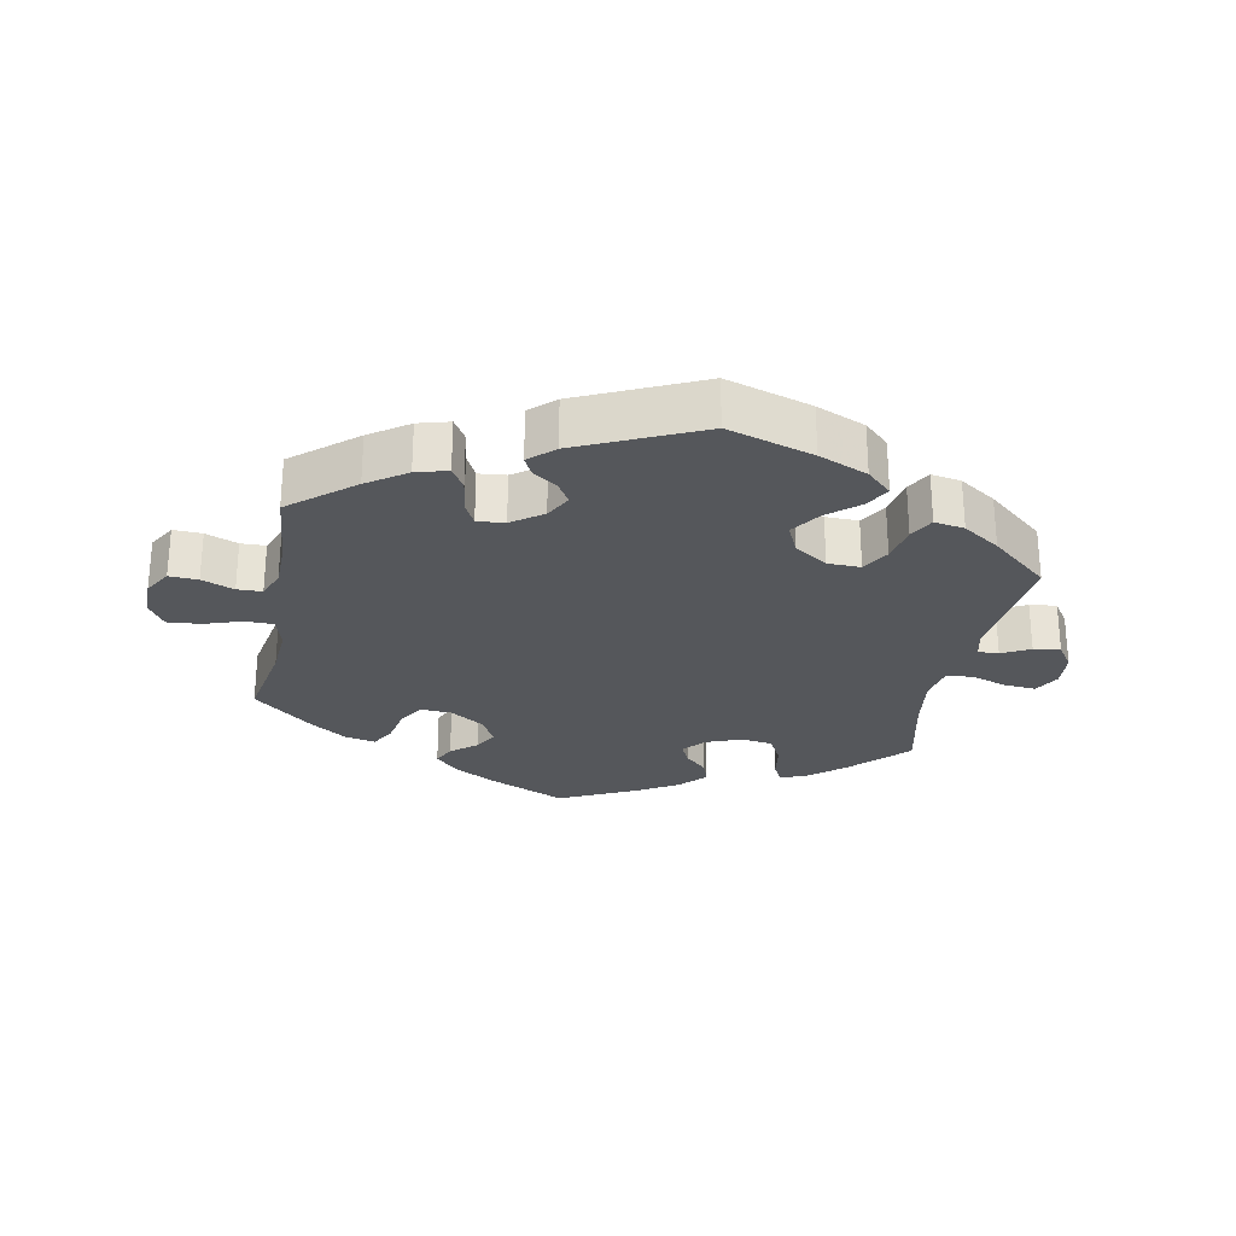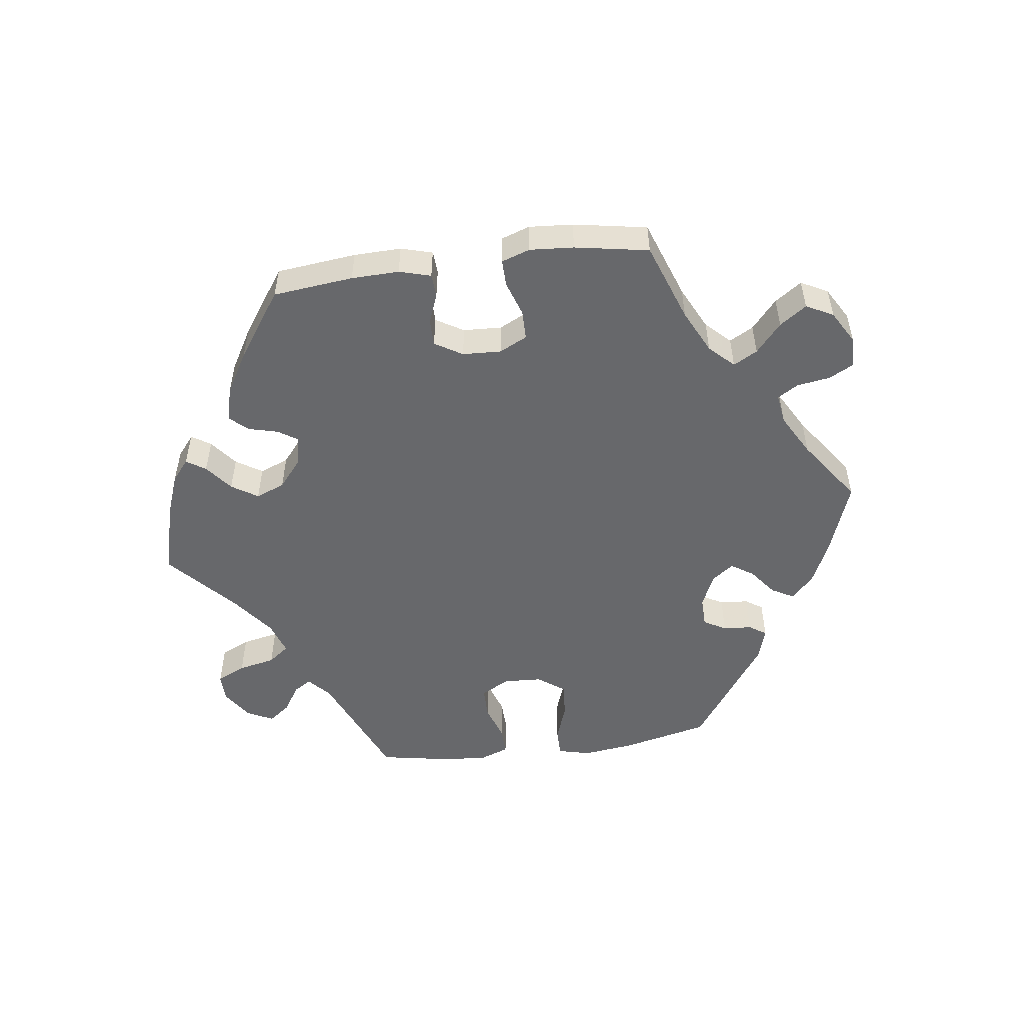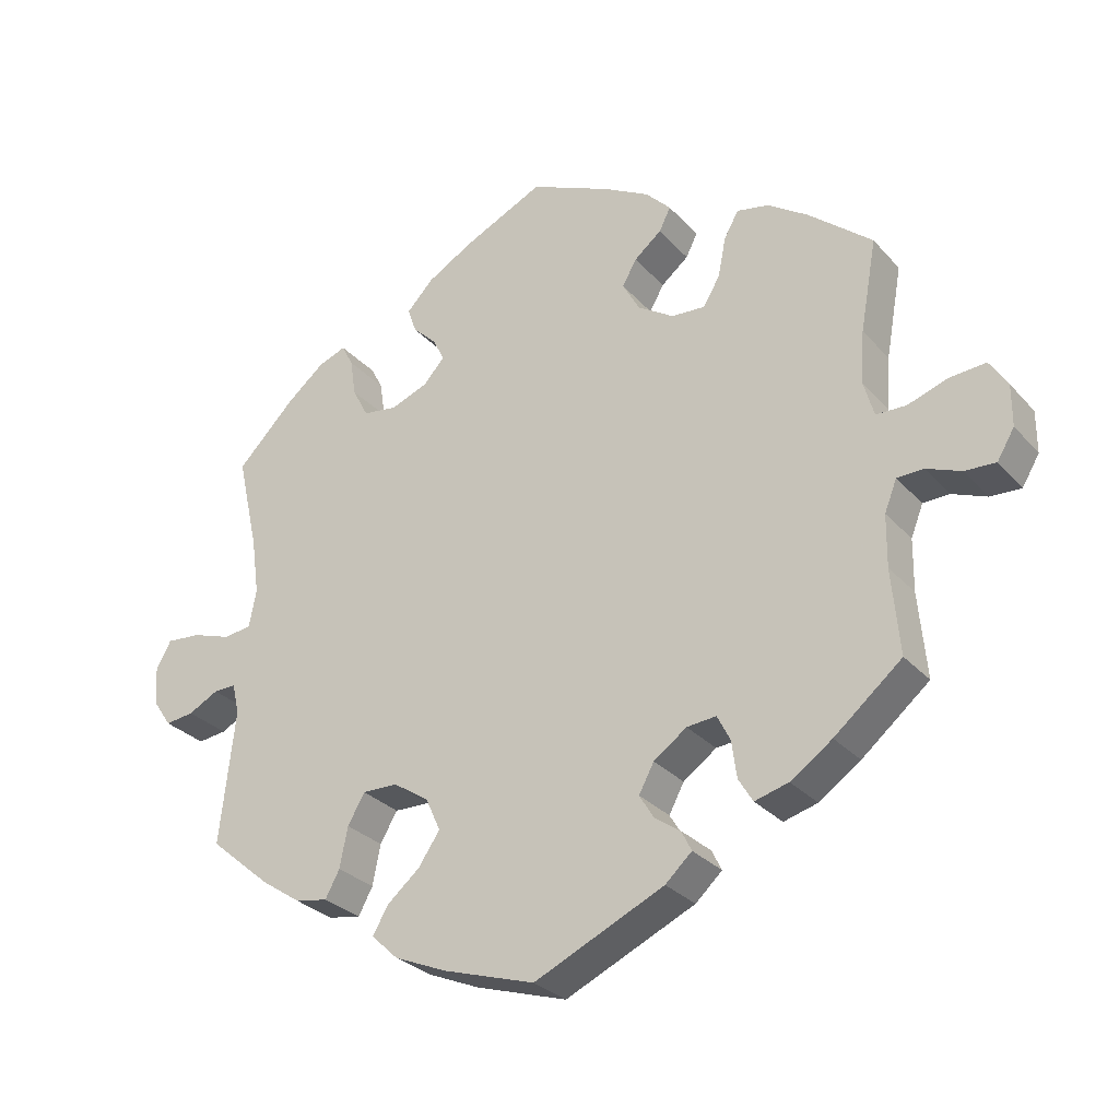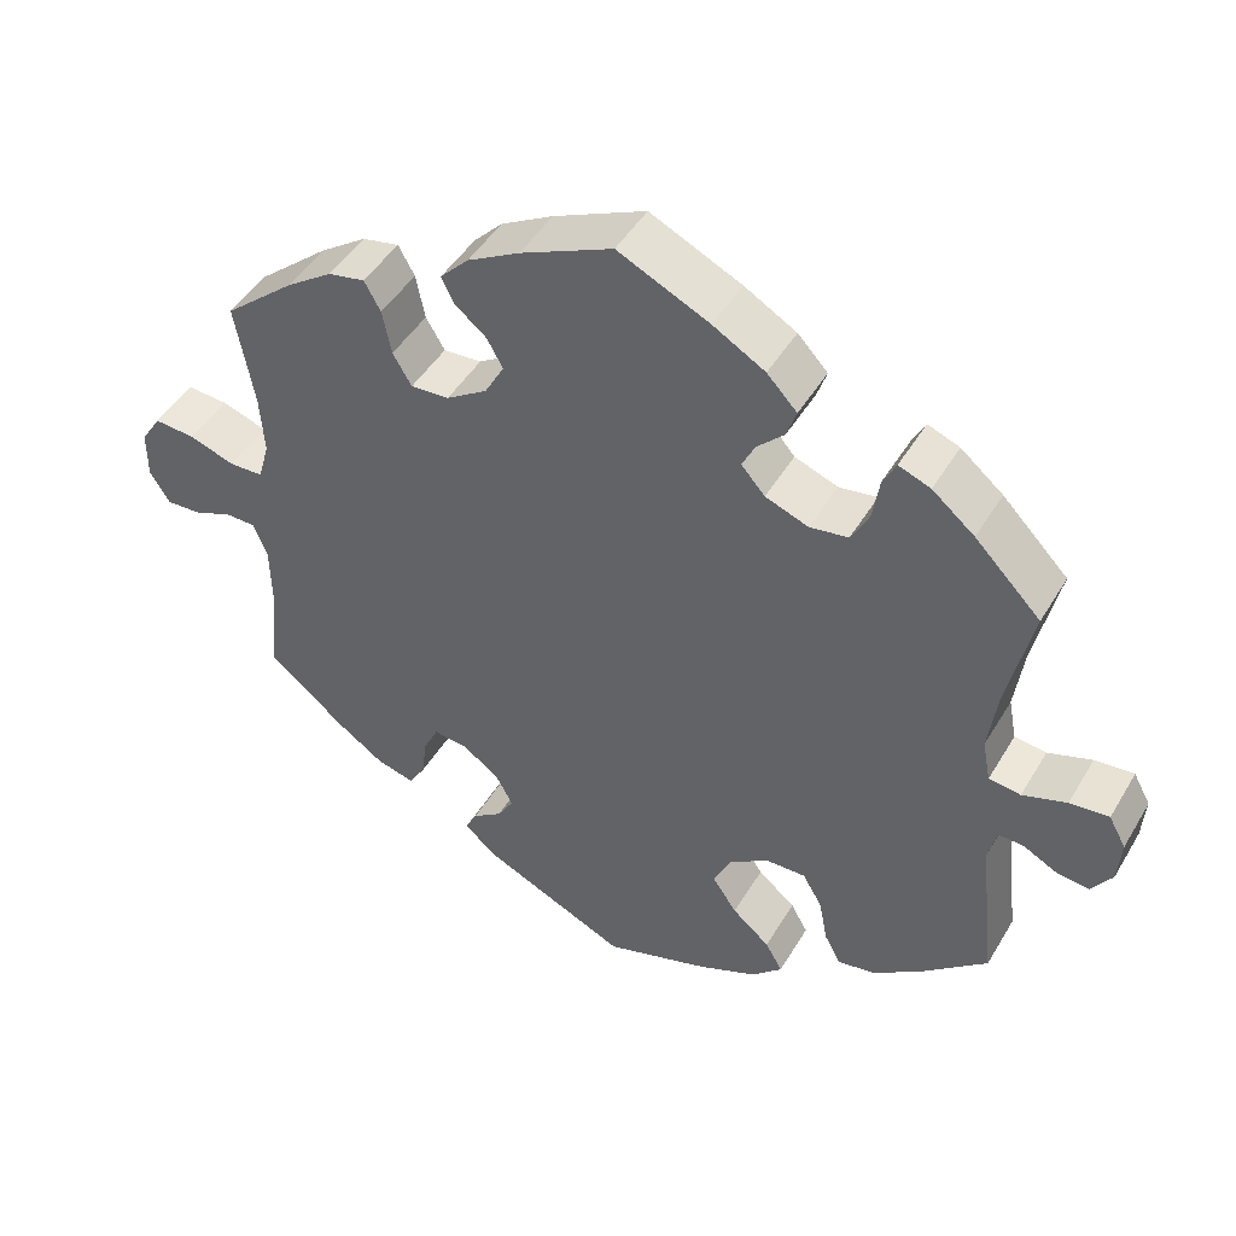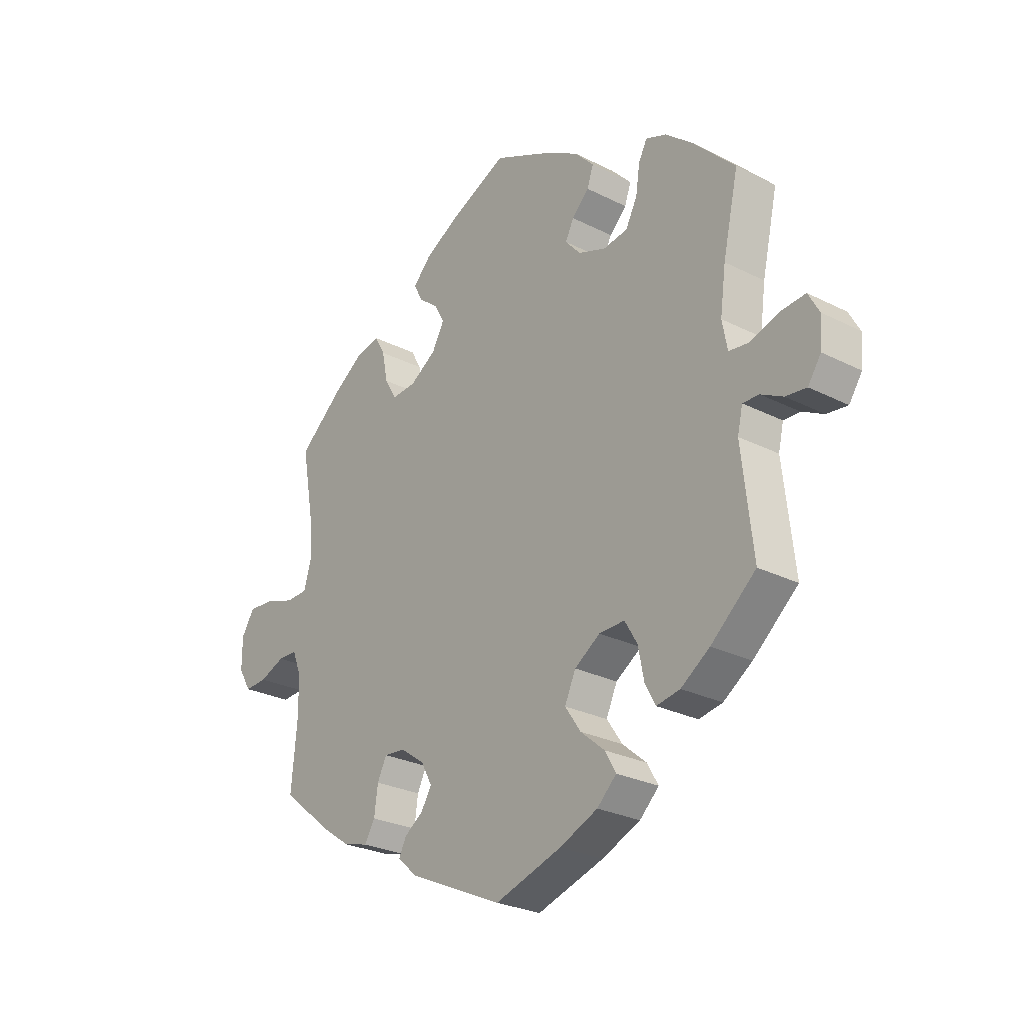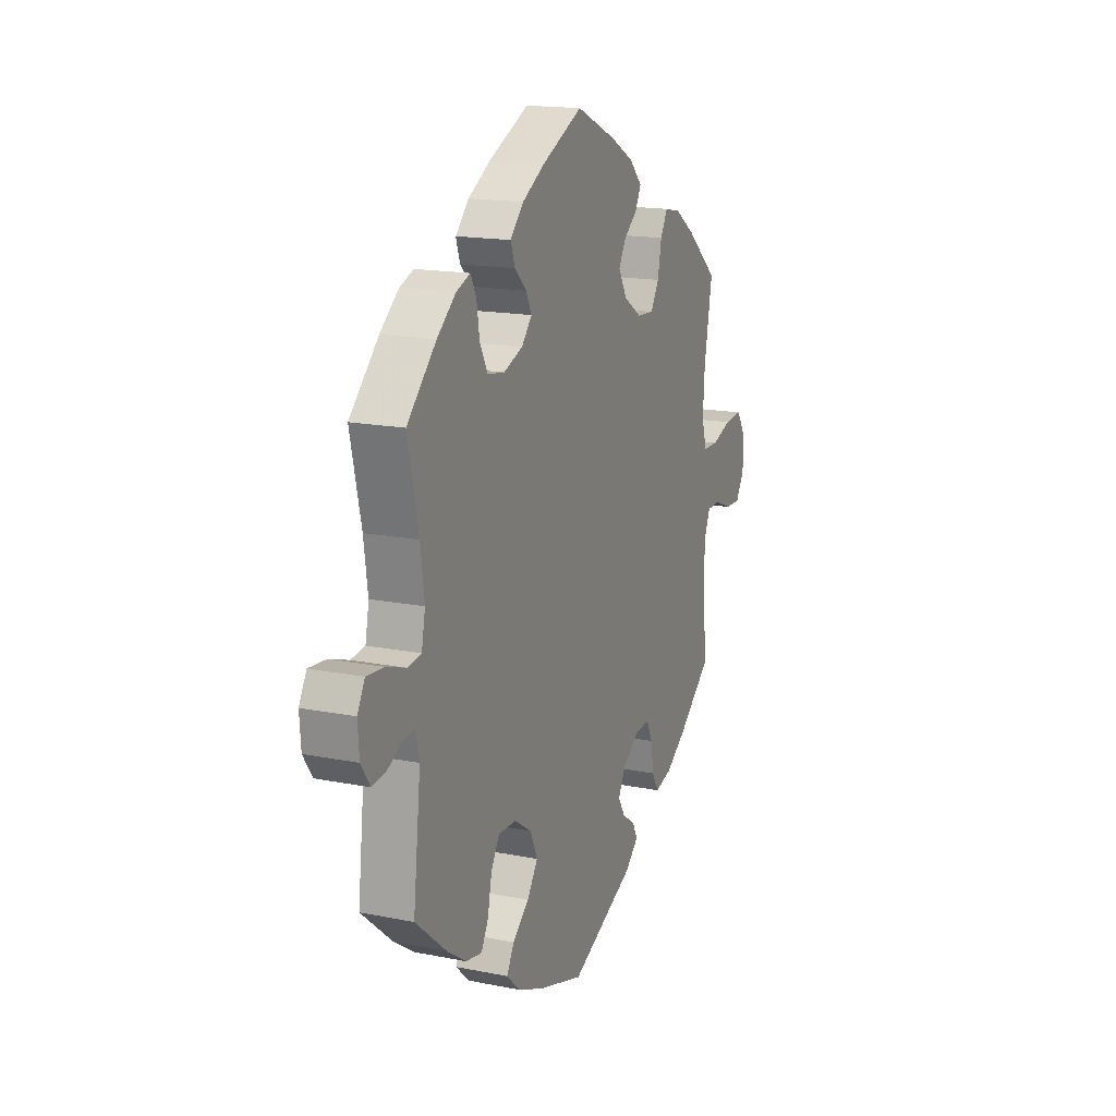
<metadata>
{"format":"obj","ext":"obj","renderer":"f3d","projection":"perspective","resolution":1024,"background":"white","views":[{"elev":-26.9,"azim":169.1,"up":"+Y"},{"elev":-52.4,"azim":37.6,"up":"+Y"},{"elev":-28.9,"azim":32.9,"up":"+Z"},{"elev":46.2,"azim":-150.8,"up":"+Z"},{"elev":-26.8,"azim":-128.3,"up":"+Z"},{"elev":16.3,"azim":-67.6,"up":"+Z"}]}
</metadata>
<code>
v 0.407 0.07 -0.366
v 0.349 0.07 -0.406
v 0.302 0.07 -0.419
v 0.282 0.07 -0.386
v 0.275 0.07 -0.335
v 0.257 0.07 -0.299
v 0.216 0.07 -0.303
v 0.17 0.07 -0.336
v 0.149 0.07 -0.375
v 0.169 0.07 -0.408
v 0.205 0.07 -0.433
v 0.219 0.07 -0.461
v 0.182 0.07 -0.495
v 0.001 0.07 -0.578
v -0.127 0.07 -0.538
v -0.2 0.07 -0.507
v -0.237 0.07 -0.472
v -0.216 0.07 -0.435
v -0.17 0.07 -0.396
v -0.14 0.07 -0.352
v -0.161 0.07 -0.306
v -0.21 0.07 -0.274
v -0.259 0.07 -0.273
v -0.283 0.07 -0.314
v -0.294 0.07 -0.37
v -0.314 0.07 -0.407
v -0.359 0.07 -0.399
v -0.414 0.07 -0.362
v -0.5 0.07 -0.289
v -0.479 0.07 -0.103
v -0.489 0.07 -0.06
v -0.52 0.07 -0.061
v -0.562 0.07 -0.083
v -0.602 0.07 -0.088
v -0.627 0.07 -0.051
v -0.631 0.07 0.003
v -0.61 0.07 0.041
v -0.562 0.07 0.037
v -0.508 0.07 0.019
v -0.469 0.07 0.024
v -0.459 0.07 0.076
v -0.47 0.07 0.156
v -0.5 0.07 0.289
v -0.419 0.07 0.371
v -0.367 0.07 0.414
v -0.328 0.07 0.429
v -0.312 0.07 0.398
v -0.304 0.07 0.346
v -0.282 0.07 0.304
v -0.235 0.07 0.297
v -0.182 0.07 0.317
v -0.153 0.07 0.35
v -0.169 0.07 0.382
v -0.202 0.07 0.414
v -0.214 0.07 0.449
v -0.177 0.07 0.488
v -0.113 0.07 0.525
v -0.001 0.07 0.578
v 0.112 0.07 0.528
v 0.176 0.07 0.493
v 0.211 0.07 0.457
v 0.195 0.07 0.425
v 0.157 0.07 0.394
v 0.137 0.07 0.359
v 0.161 0.07 0.316
v 0.211 0.07 0.284
v 0.258 0.07 0.281
v 0.281 0.07 0.32
v 0.292 0.07 0.375
v 0.312 0.07 0.411
v 0.357 0.07 0.402
v 0.413 0.07 0.364
v 0.501 0.07 0.29
v 0.478 0.07 0.163
v 0.473 0.07 0.089
v 0.487 0.07 0.04
v 0.529 0.07 0.039
v 0.585 0.07 0.058
v 0.635 0.07 0.062
v 0.66 0.07 0.023
v 0.66 0.07 -0.035
v 0.636 0.07 -0.075
v 0.593 0.07 -0.073
v 0.545 0.07 -0.054
v 0.508 0.07 -0.055
v 0.491 0.07 -0.098
v 0.49 0.07 -0.17
v 0.501 0.07 -0.288
v 0.407 0 -0.366
v 0.349 0 -0.406
v 0.302 0 -0.419
v 0.282 0 -0.386
v 0.275 0 -0.335
v 0.257 0 -0.299
v 0.216 0 -0.303
v 0.17 0 -0.336
v 0.149 0 -0.375
v 0.169 0 -0.408
v 0.205 0 -0.433
v 0.219 0 -0.461
v 0.182 0 -0.495
v 0.001 0 -0.578
v -0.127 0 -0.538
v -0.2 0 -0.507
v -0.237 0 -0.472
v -0.216 0 -0.435
v -0.17 0 -0.396
v -0.14 0 -0.352
v -0.161 0 -0.306
v -0.21 0 -0.274
v -0.259 0 -0.273
v -0.283 0 -0.314
v -0.294 0 -0.37
v -0.314 0 -0.407
v -0.359 0 -0.399
v -0.414 0 -0.362
v -0.5 0 -0.289
v -0.479 0 -0.103
v -0.489 0 -0.06
v -0.52 0 -0.061
v -0.562 0 -0.083
v -0.602 0 -0.088
v -0.627 0 -0.051
v -0.631 0 0.003
v -0.61 0 0.041
v -0.562 0 0.037
v -0.508 0 0.019
v -0.469 0 0.024
v -0.459 0 0.076
v -0.47 0 0.156
v -0.5 0 0.289
v -0.419 0 0.371
v -0.367 0 0.414
v -0.328 0 0.429
v -0.312 0 0.398
v -0.304 0 0.346
v -0.282 0 0.304
v -0.235 0 0.297
v -0.182 0 0.317
v -0.153 0 0.35
v -0.169 0 0.382
v -0.202 0 0.414
v -0.214 0 0.449
v -0.177 0 0.488
v -0.113 0 0.525
v -0.001 0 0.578
v 0.112 0 0.528
v 0.176 0 0.493
v 0.211 0 0.457
v 0.195 0 0.425
v 0.157 0 0.394
v 0.137 0 0.359
v 0.161 0 0.316
v 0.211 0 0.284
v 0.258 0 0.281
v 0.281 0 0.32
v 0.292 0 0.375
v 0.312 0 0.411
v 0.357 0 0.402
v 0.413 0 0.364
v 0.501 0 0.29
v 0.478 0 0.163
v 0.473 0 0.089
v 0.487 0 0.04
v 0.529 0 0.039
v 0.585 0 0.058
v 0.635 0 0.062
v 0.66 0 0.023
v 0.66 0 -0.035
v 0.636 0 -0.075
v 0.593 0 -0.073
v 0.545 0 -0.054
v 0.508 0 -0.055
v 0.491 0 -0.098
v 0.49 0 -0.17
v 0.501 0 -0.288
f 87 88 1 2
f 86 87 2 3
f 85 86 3 4
f 81 82 83 84
f 81 84 85
f 80 81 85
f 77 78 79 80
f 76 77 80 85
f 75 76 85 4
f 71 72 73 74
f 68 69 70 71
f 67 68 71 74
f 66 67 74 75
f 60 61 62 63
f 60 63 64
f 59 60 64
f 58 59 64
f 57 58 64 65
f 53 54 55 56
f 52 53 56 57
f 45 46 47 48
f 45 48 49
f 42 43 44 45
f 41 42 45 49
f 40 41 49 50
f 36 37 38 39
f 36 39 40
f 35 36 40
f 32 33 34 35
f 31 32 35 40
f 30 31 40 50
f 24 25 26 27
f 23 24 27 28
f 16 17 18 19
f 16 19 20
f 15 16 20
f 14 15 20
f 13 14 20 21
f 10 11 12 13
f 9 10 13 21
f 66 75 4 5
f 65 66 5 6
f 52 57 65 6
f 51 52 6 7
f 50 51 7 8
f 23 28 29 30
f 22 23 30 50
f 21 22 50
f 8 9 21 50
f 90 89 176 175
f 91 90 175 174
f 92 91 174 173
f 172 171 170 169
f 173 172 169
f 173 169 168
f 168 167 166 165
f 173 168 165 164
f 92 173 164 163
f 162 161 160 159
f 159 158 157 156
f 162 159 156 155
f 163 162 155 154
f 151 150 149 148
f 152 151 148
f 152 148 147
f 152 147 146
f 153 152 146 145
f 144 143 142 141
f 145 144 141 140
f 136 135 134 133
f 137 136 133
f 133 132 131 130
f 137 133 130 129
f 138 137 129 128
f 127 126 125 124
f 128 127 124
f 128 124 123
f 123 122 121 120
f 128 123 120 119
f 138 128 119 118
f 115 114 113 112
f 116 115 112 111
f 107 106 105 104
f 108 107 104
f 108 104 103
f 108 103 102
f 109 108 102 101
f 101 100 99 98
f 109 101 98 97
f 93 92 163 154
f 94 93 154 153
f 94 153 145 140
f 95 94 140 139
f 96 95 139 138
f 118 117 116 111
f 138 118 111 110
f 138 110 109
f 138 109 97 96
f 1 89 90 2
f 2 90 91 3
f 3 91 92 4
f 4 92 93 5
f 5 93 94 6
f 6 94 95 7
f 7 95 96 8
f 8 96 97 9
f 9 97 98 10
f 10 98 99 11
f 11 99 100 12
f 12 100 101 13
f 13 101 102 14
f 14 102 103 15
f 15 103 104 16
f 16 104 105 17
f 17 105 106 18
f 18 106 107 19
f 19 107 108 20
f 20 108 109 21
f 21 109 110 22
f 22 110 111 23
f 23 111 112 24
f 24 112 113 25
f 25 113 114 26
f 26 114 115 27
f 27 115 116 28
f 28 116 117 29
f 29 117 118 30
f 30 118 119 31
f 31 119 120 32
f 32 120 121 33
f 33 121 122 34
f 34 122 123 35
f 35 123 124 36
f 36 124 125 37
f 37 125 126 38
f 38 126 127 39
f 39 127 128 40
f 40 128 129 41
f 41 129 130 42
f 42 130 131 43
f 43 131 132 44
f 44 132 133 45
f 45 133 134 46
f 46 134 135 47
f 47 135 136 48
f 48 136 137 49
f 49 137 138 50
f 50 138 139 51
f 51 139 140 52
f 52 140 141 53
f 53 141 142 54
f 54 142 143 55
f 55 143 144 56
f 56 144 145 57
f 57 145 146 58
f 58 146 147 59
f 59 147 148 60
f 60 148 149 61
f 61 149 150 62
f 62 150 151 63
f 63 151 152 64
f 64 152 153 65
f 65 153 154 66
f 66 154 155 67
f 67 155 156 68
f 68 156 157 69
f 69 157 158 70
f 70 158 159 71
f 71 159 160 72
f 72 160 161 73
f 73 161 162 74
f 74 162 163 75
f 75 163 164 76
f 76 164 165 77
f 77 165 166 78
f 78 166 167 79
f 79 167 168 80
f 80 168 169 81
f 81 169 170 82
f 82 170 171 83
f 83 171 172 84
f 84 172 173 85
f 85 173 174 86
f 86 174 175 87
f 87 175 176 88
f 88 176 89 1

</code>
